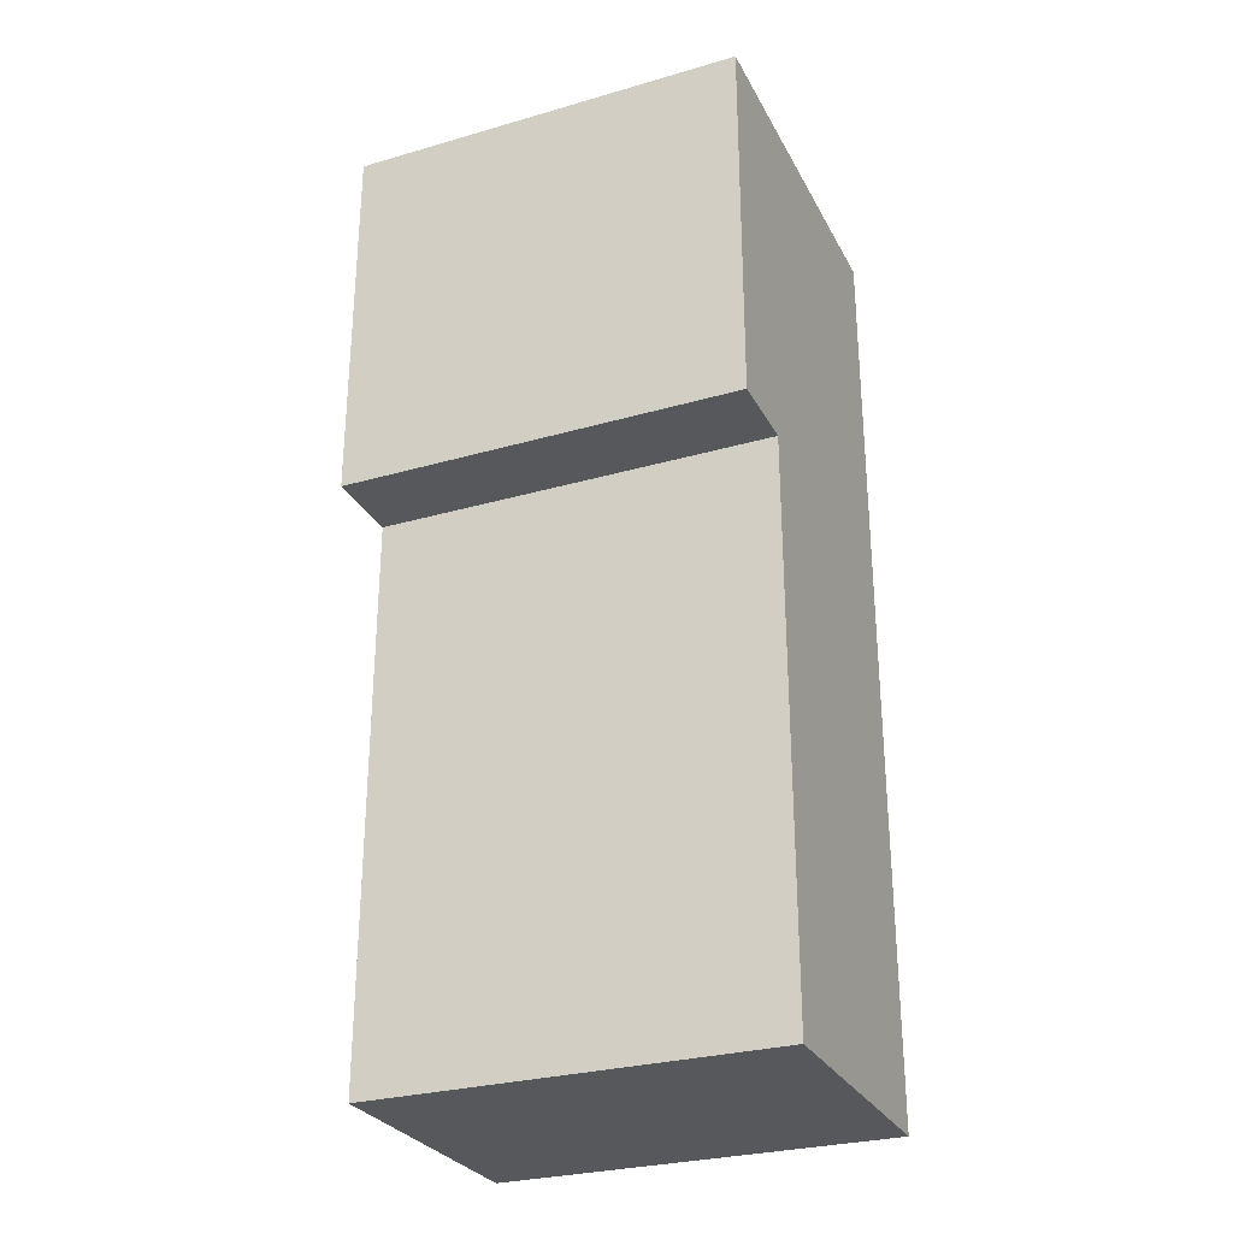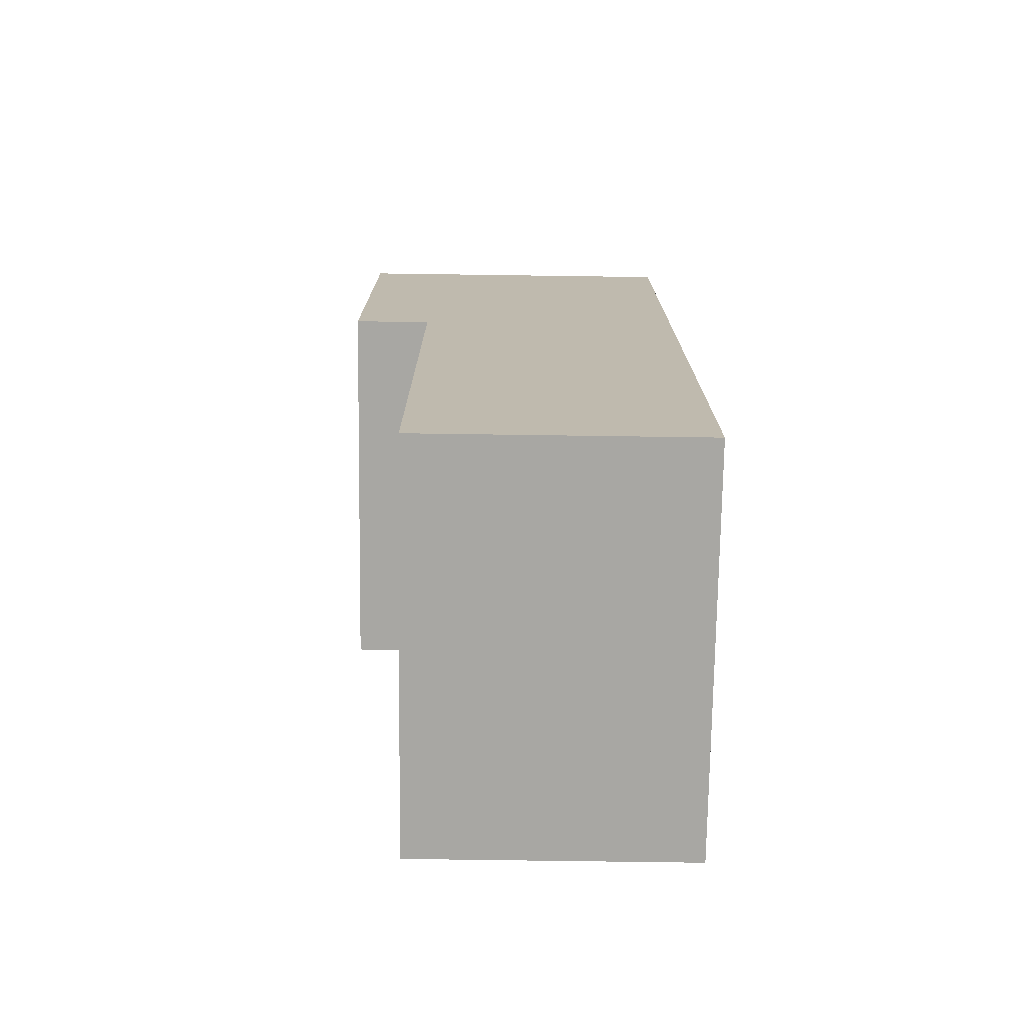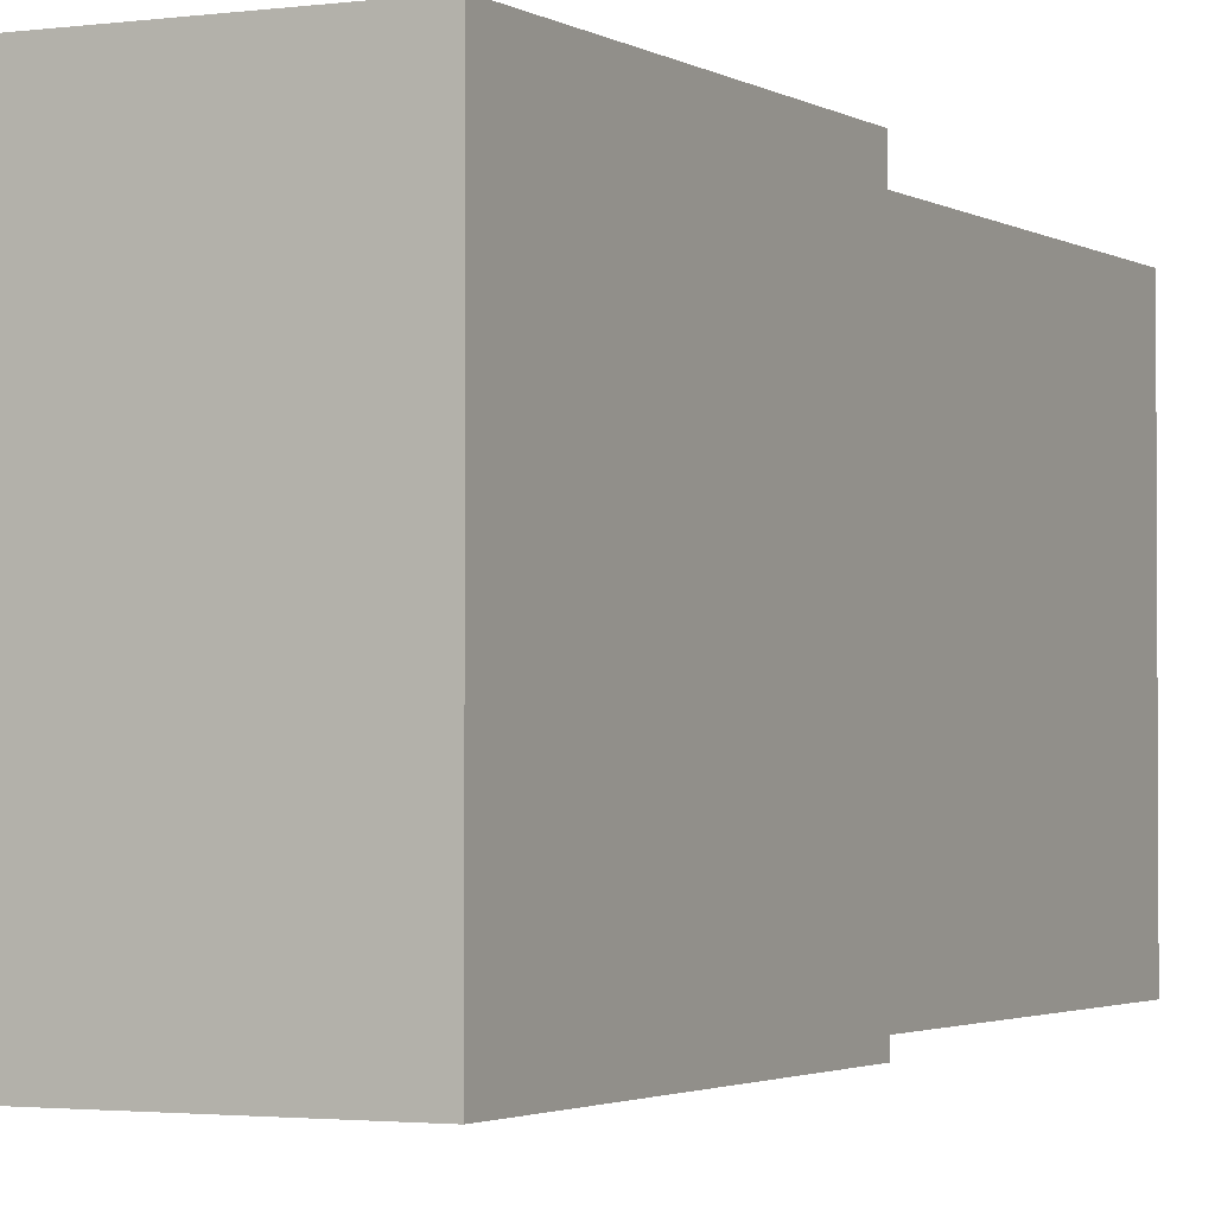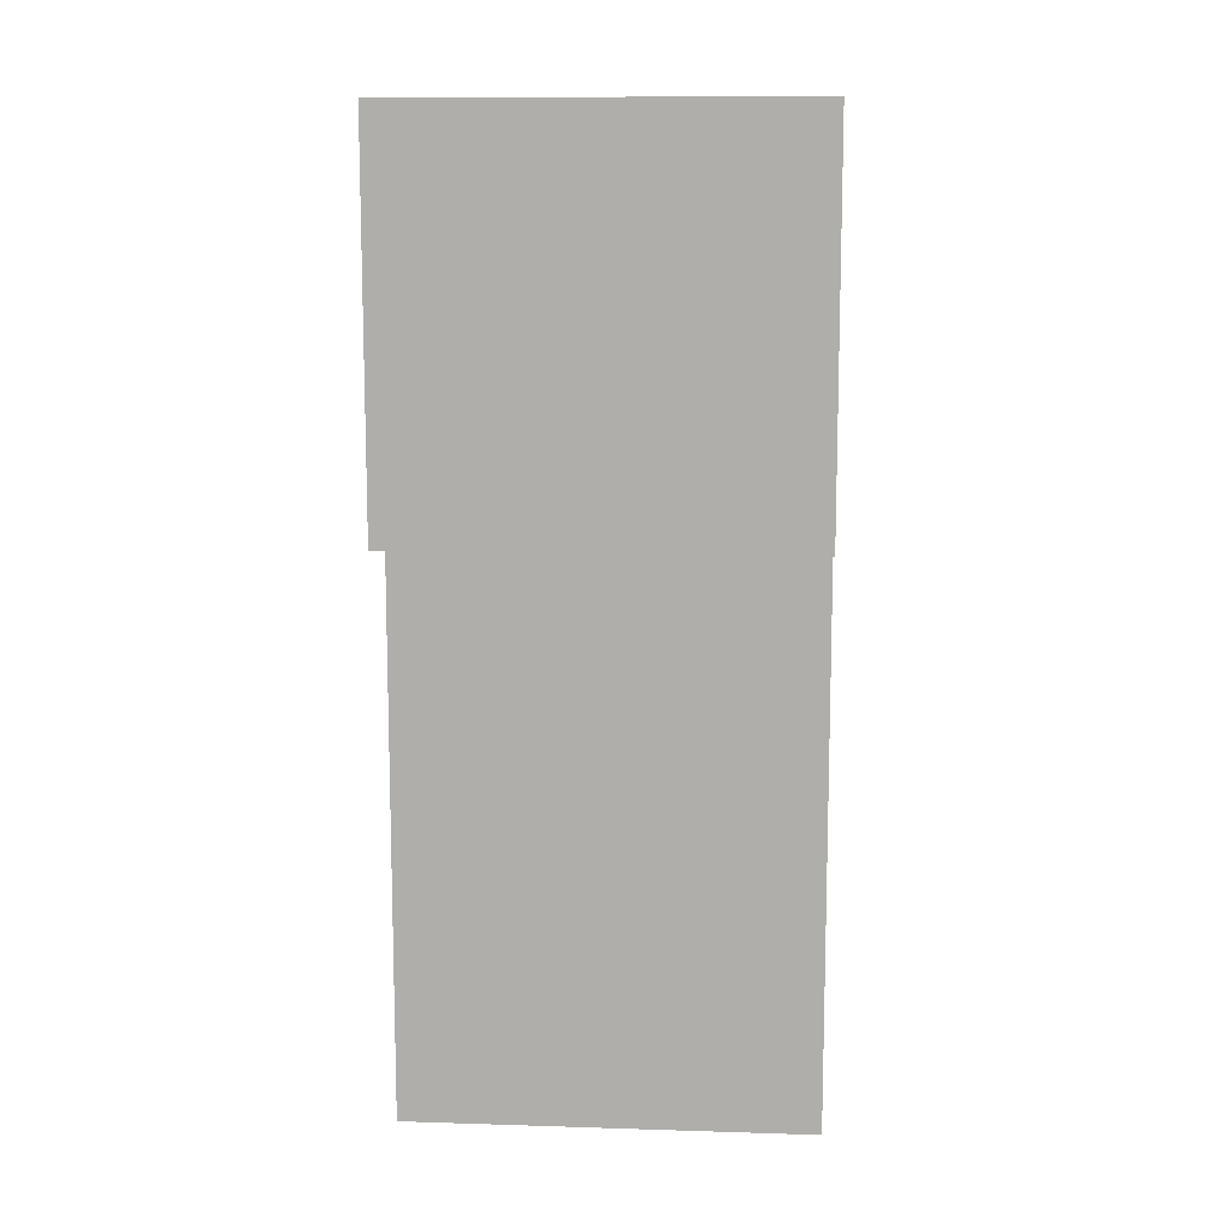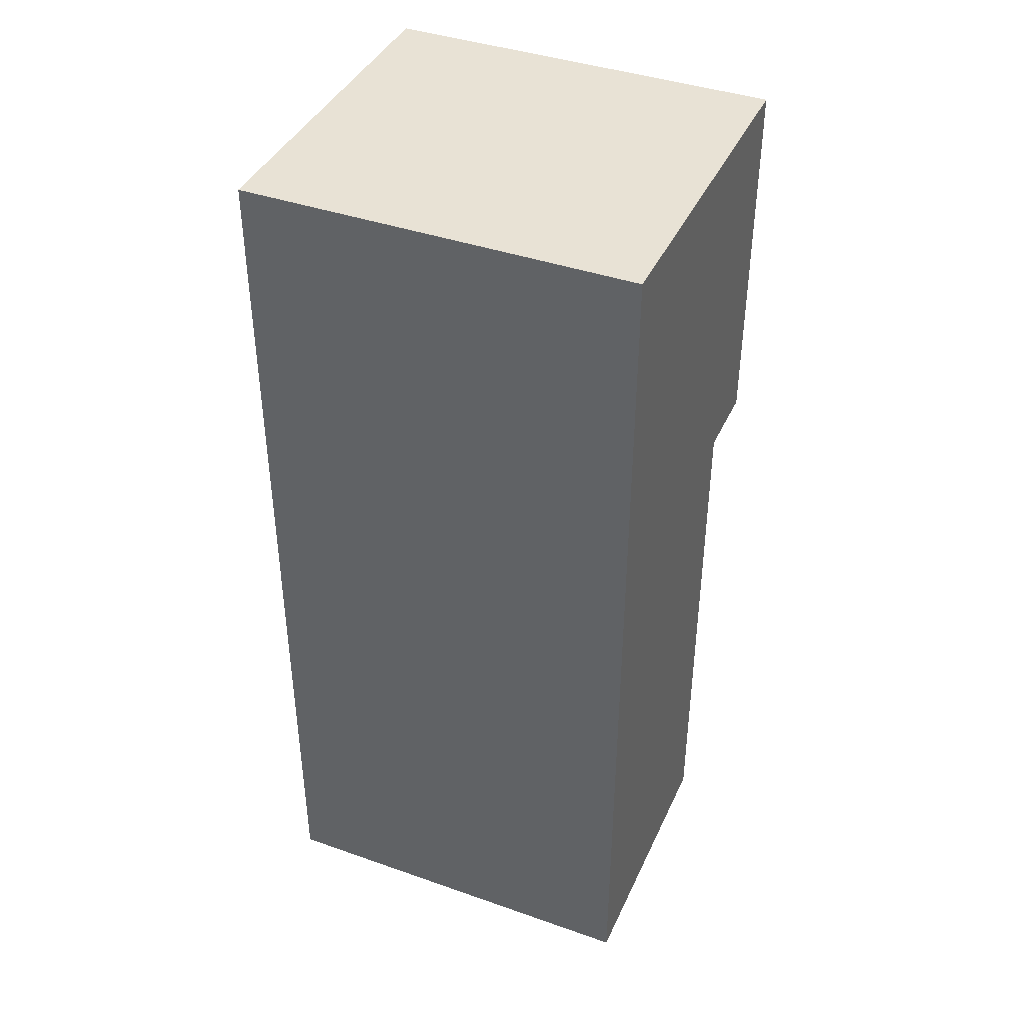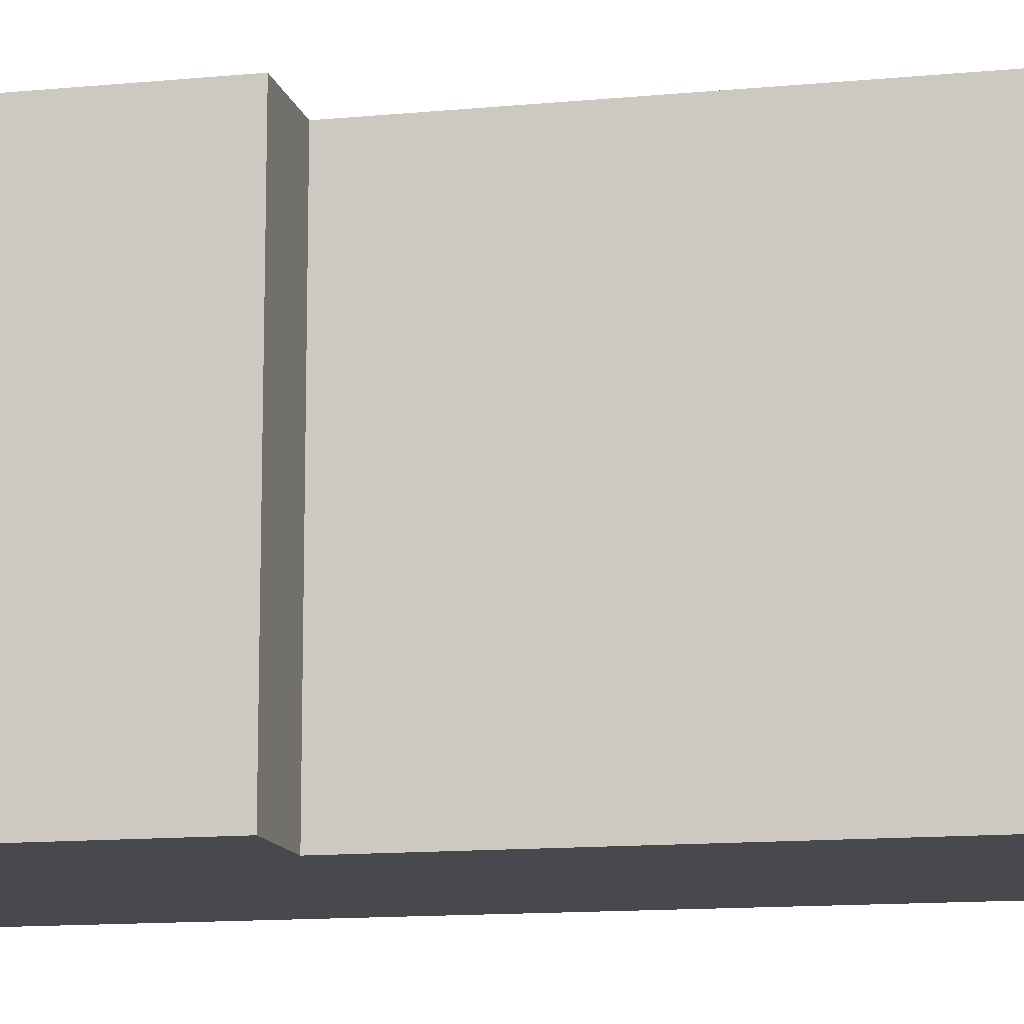
<metadata>
{"format":"obj","ext":"obj","renderer":"f3d","projection":"perspective","resolution":1024,"background":"white","views":[{"elev":-28.8,"azim":-66.7,"up":"+Y"},{"elev":-74.4,"azim":-0.8,"up":"+Y"},{"elev":-2.1,"azim":-153.3,"up":"+Z"},{"elev":11.3,"azim":-85.6,"up":"+Y"},{"elev":40.7,"azim":113.2,"up":"+Y"},{"elev":-12.6,"azim":-77.3,"up":"+Z"}]}
</metadata>
<code>
o
v -0.9 0.5 1
v -0.9 0.5 -1
v -0.9 2.4 1
v -0.9 2.4 -1
v -0.5 -2.3 1
v -0.5 -2.3 -1
v -0.5 0.5 1
v -0.5 0.5 0.9
v -0.5 0.5 -0.9
v -0.5 0.5 -1
v 0.9 -2.3 1
v 0.9 -2.3 -1
v 0.9 0.5 1
v 0.9 0.5 -1
v 0.9 2.4 1
v 0.9 2.4 -1
v -0.9 0.5 1
v -0.9 2.4 1
v -0.5 -2.3 1
v -0.5 0.5 1
v 0.9 -2.3 1
v 0.9 0.5 1
v 0.9 2.4 1
v -0.9 0.5 -1
v -0.9 2.4 -1
v -0.5 -2.3 -1
v -0.5 0.5 -1
v 0.9 -2.3 -1
v 0.9 0.5 -1
v 0.9 2.4 -1
v -0.5 -2.3 1
v 0.9 -2.3 1
v -0.5 -2.3 -1
v 0.9 -2.3 -1
v -0.9 0.5 1
v -0.5 0.5 1
v -0.8 0.5 0.9
v -0.5 0.5 0.9
v -0.8 0.5 -0.9
v -0.5 0.5 -0.9
v -0.9 0.5 -1
v -0.5 0.5 -1
v -0.9 2.4 1
v 0.9 2.4 1
v -0.9 2.4 -1
v 0.9 2.4 -1
f 3 2 1
f 4 2 3
f 7 6 5
f 8 6 7
f 9 6 8
f 10 6 9
f 11 12 13
f 13 12 14
f 13 14 15
f 15 14 16
f 20 18 17
f 21 20 19
f 22 18 20
f 22 20 21
f 23 18 22
f 24 25 27
f 26 27 28
f 27 25 29
f 28 27 29
f 29 25 30
f 33 32 31
f 34 32 33
f 37 36 35
f 38 36 37
f 39 37 35
f 39 38 37
f 40 38 39
f 41 39 35
f 41 40 39
f 42 40 41
f 43 44 45
f 45 44 46

</code>
